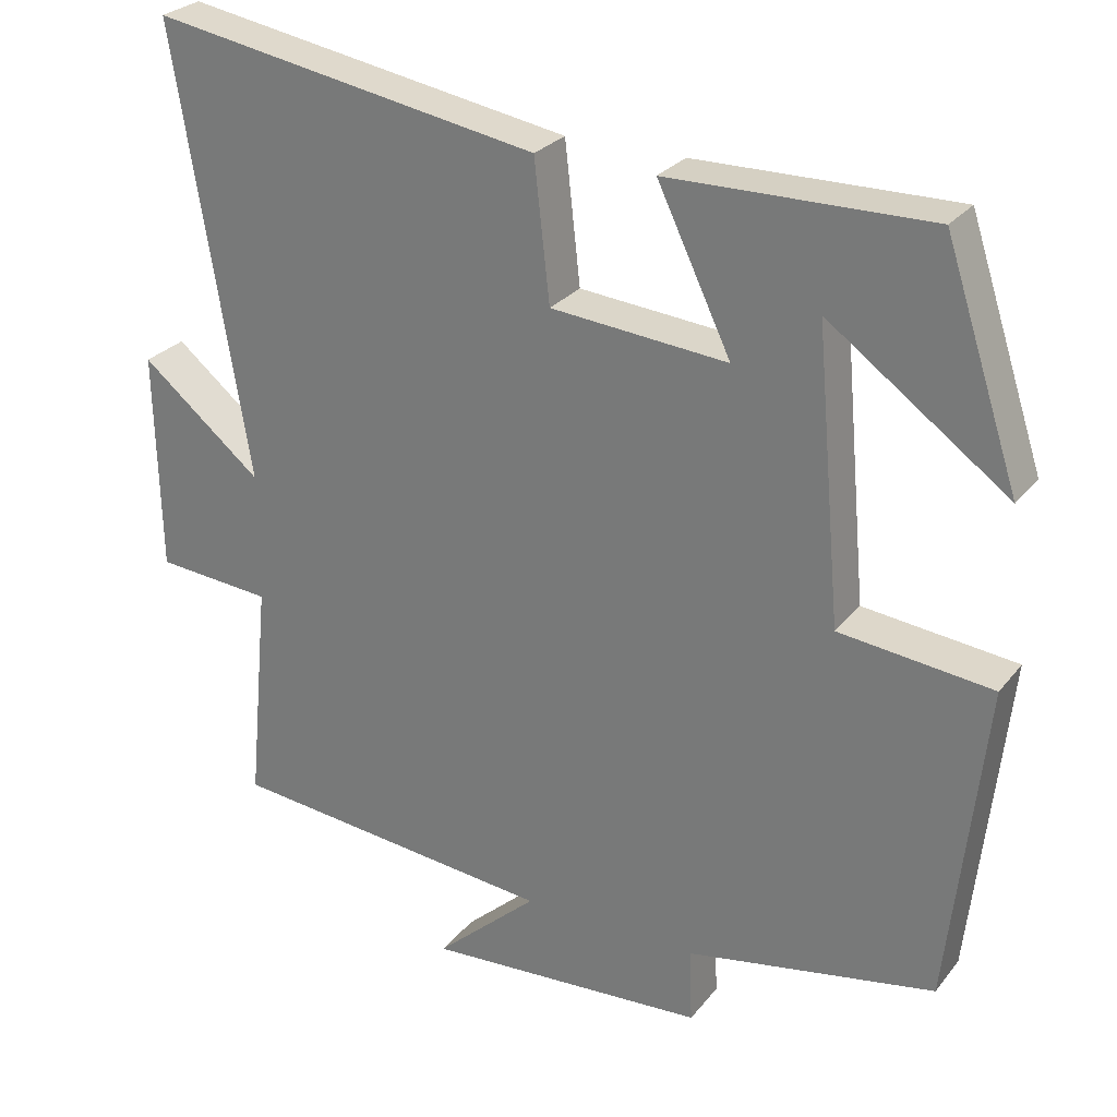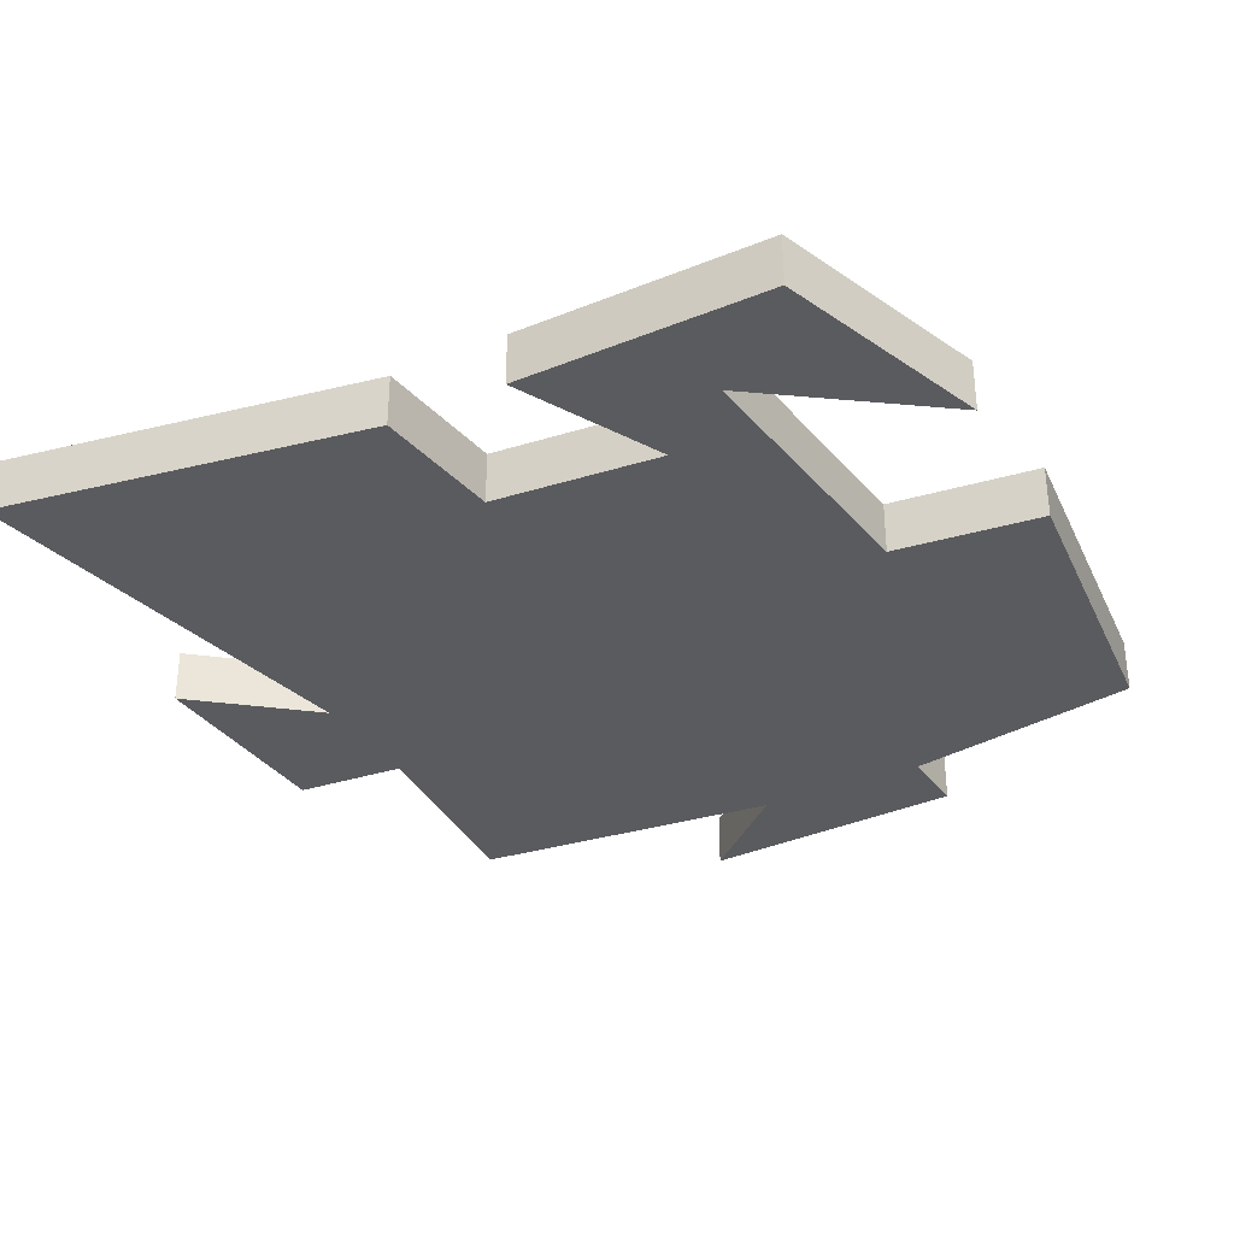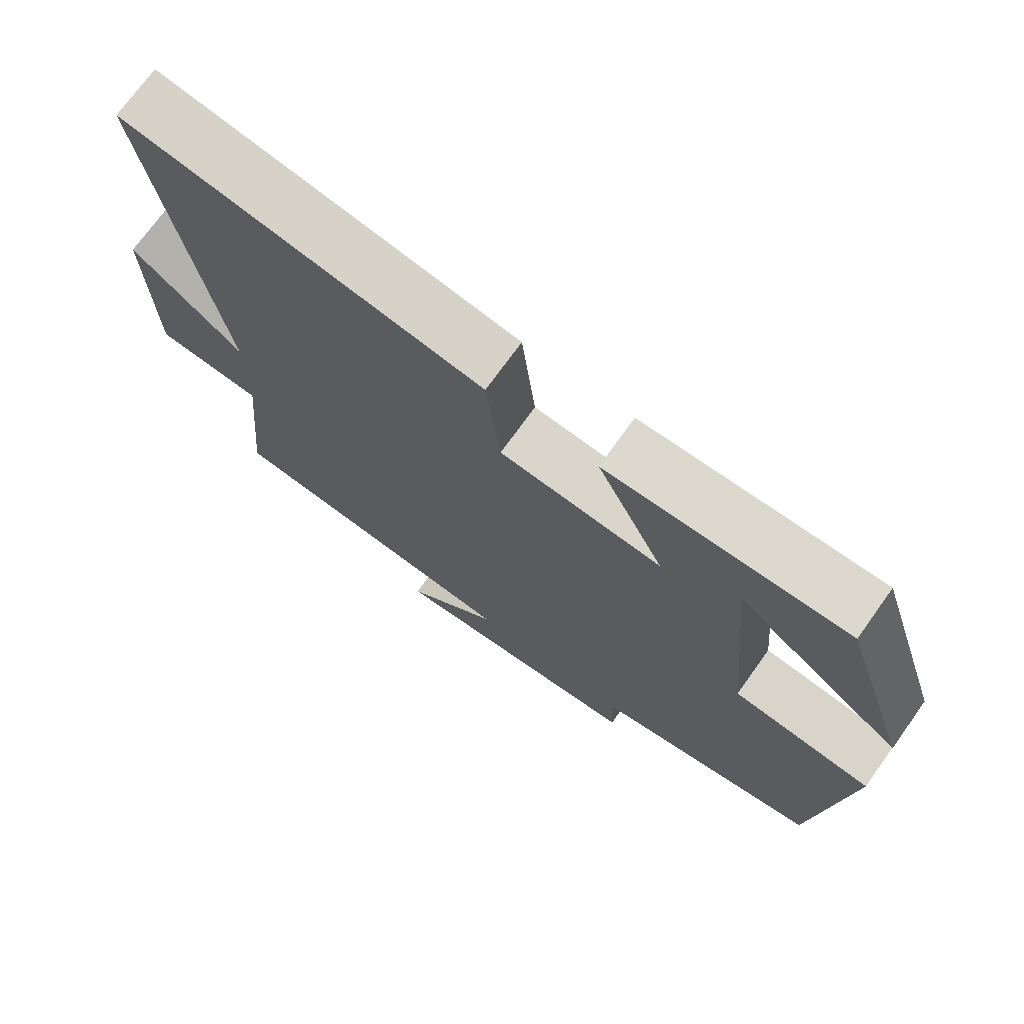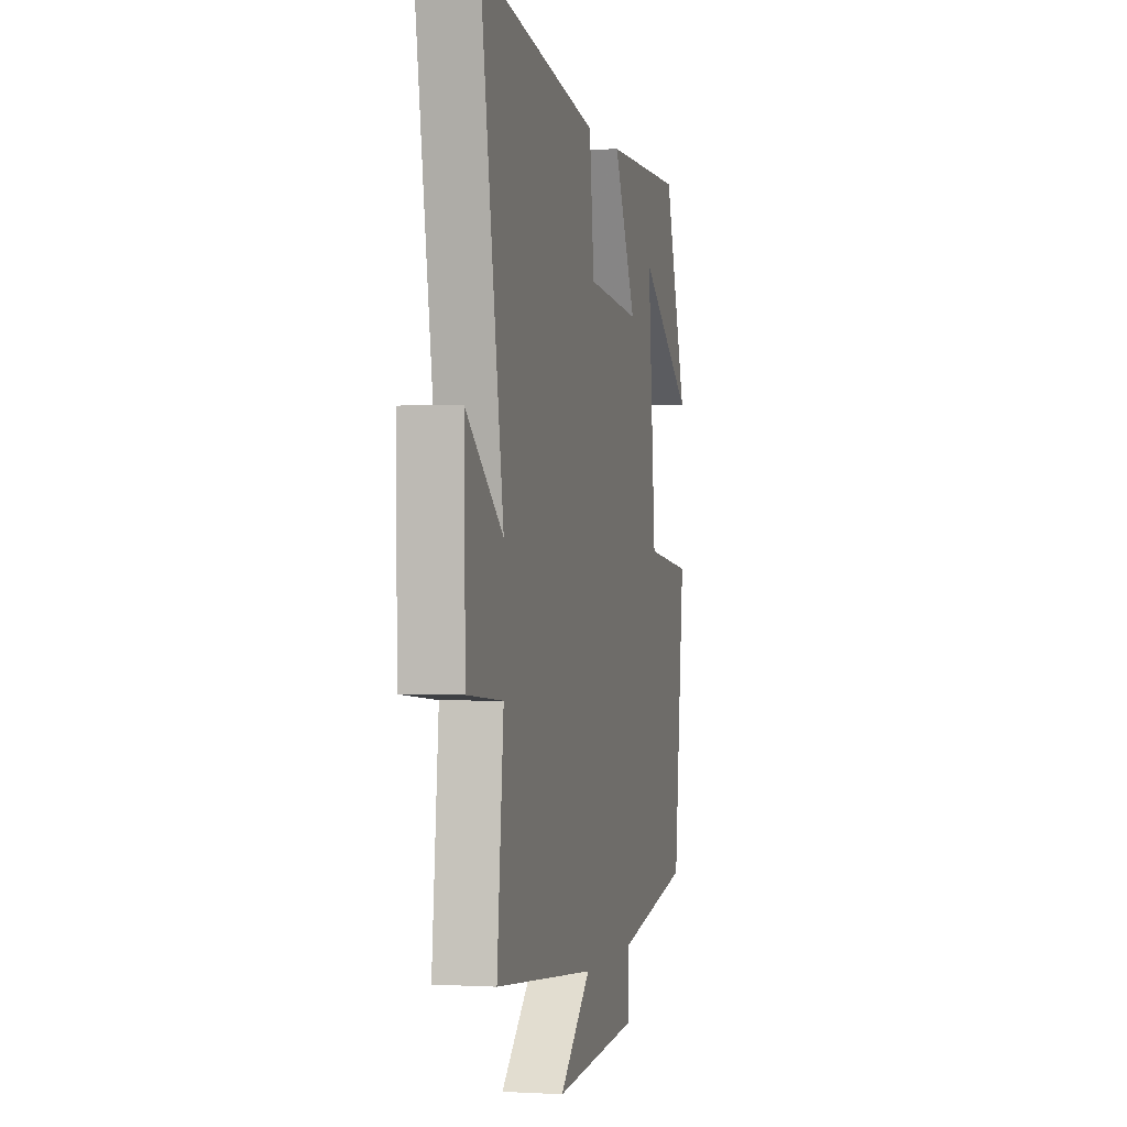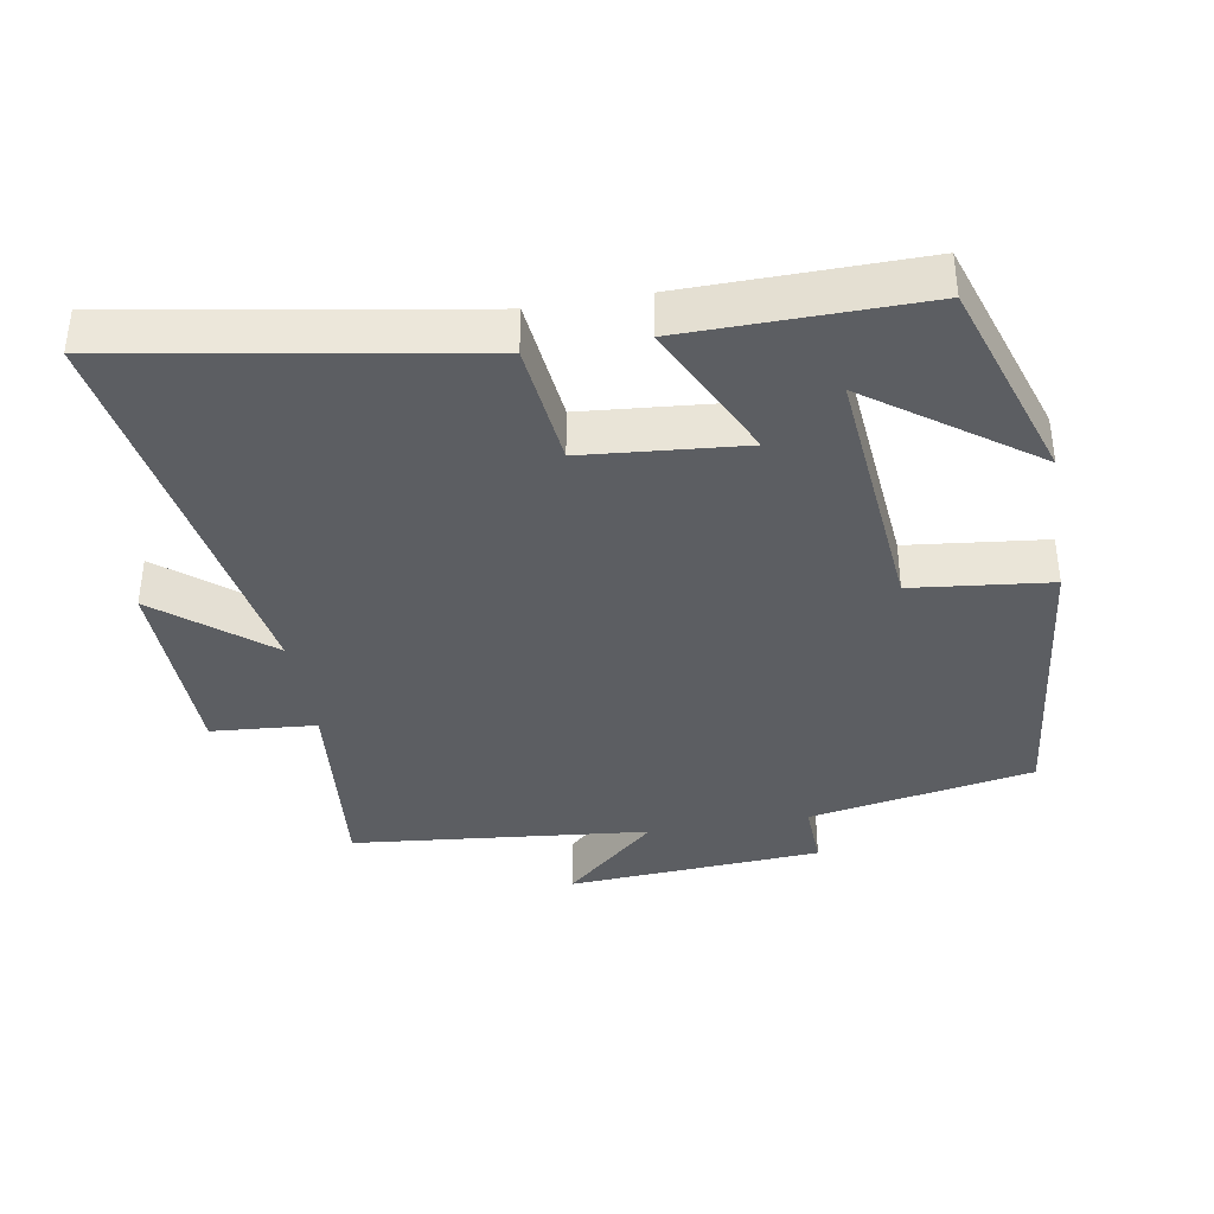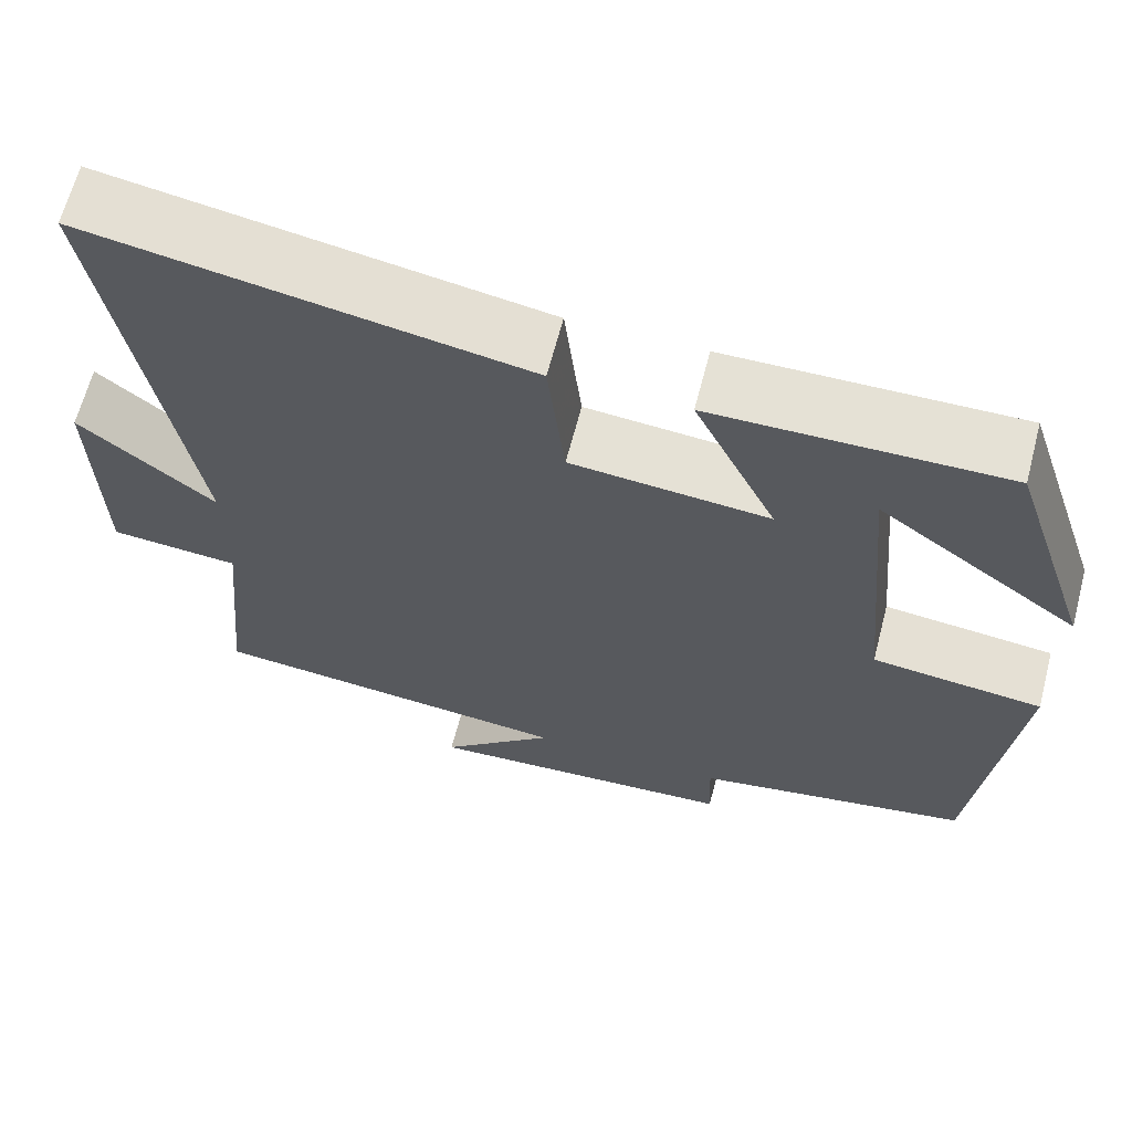
<metadata>
{"format":"obj","ext":"obj","renderer":"f3d","projection":"perspective","resolution":1024,"background":"white","views":[{"elev":27.0,"azim":29.8,"up":"+Z"},{"elev":-32.9,"azim":28.5,"up":"+Y"},{"elev":72.4,"azim":35.6,"up":"+Z"},{"elev":-0.5,"azim":-76.8,"up":"+Z"},{"elev":-38.1,"azim":9.7,"up":"+Y"},{"elev":64.8,"azim":14.6,"up":"+Z"}]}
</metadata>
<code>
v -0.528 0.07 -0.457
v -0.5 0.07 -0.164
v -0.651 0.07 -0.152
v -0.657 0.07 0.134
v -0.5 0.07 0.006
v -0.596 0.07 0.586
v -0.09 0.07 0.5
v -0.07 0.07 0.32
v 0.16 0.07 0.3
v 0.064 0.07 0.5
v 0.403 0.07 0.505
v 0.5 0.07 0.21
v 0.267 0.07 0.378
v 0.301 0.07 0.002
v 0.5 0.07 -0.02
v 0.454 0.07 -0.44
v 0.13 0.07 -0.5
v 0.134 0.07 -0.597
v -0.234 0.07 -0.621
v -0.1 0.07 -0.5
v -0.528 0 -0.457
v -0.5 0 -0.164
v -0.651 0 -0.152
v -0.657 0 0.134
v -0.5 0 0.006
v -0.596 0 0.586
v -0.09 0 0.5
v -0.07 0 0.32
v 0.16 0 0.3
v 0.064 0 0.5
v 0.403 0 0.505
v 0.5 0 0.21
v 0.267 0 0.378
v 0.301 0 0.002
v 0.5 0 -0.02
v 0.454 0 -0.44
v 0.13 0 -0.5
v 0.134 0 -0.597
v -0.234 0 -0.621
v -0.1 0 -0.5
f 17 18 19 20
f 17 20 1 2
f 14 15 16 17
f 13 14 17
f 11 12 13
f 9 10 11 13
f 9 13 17
f 8 9 17 2
f 5 6 7 8
f 2 3 4 5
f 2 5 8
f 40 39 38 37
f 22 21 40 37
f 37 36 35 34
f 37 34 33
f 33 32 31
f 33 31 30 29
f 37 33 29
f 22 37 29 28
f 28 27 26 25
f 25 24 23 22
f 28 25 22
f 1 21 22 2
f 2 22 23 3
f 3 23 24 4
f 4 24 25 5
f 5 25 26 6
f 6 26 27 7
f 7 27 28 8
f 8 28 29 9
f 9 29 30 10
f 10 30 31 11
f 11 31 32 12
f 12 32 33 13
f 13 33 34 14
f 14 34 35 15
f 15 35 36 16
f 16 36 37 17
f 17 37 38 18
f 18 38 39 19
f 19 39 40 20
f 20 40 21 1

</code>
